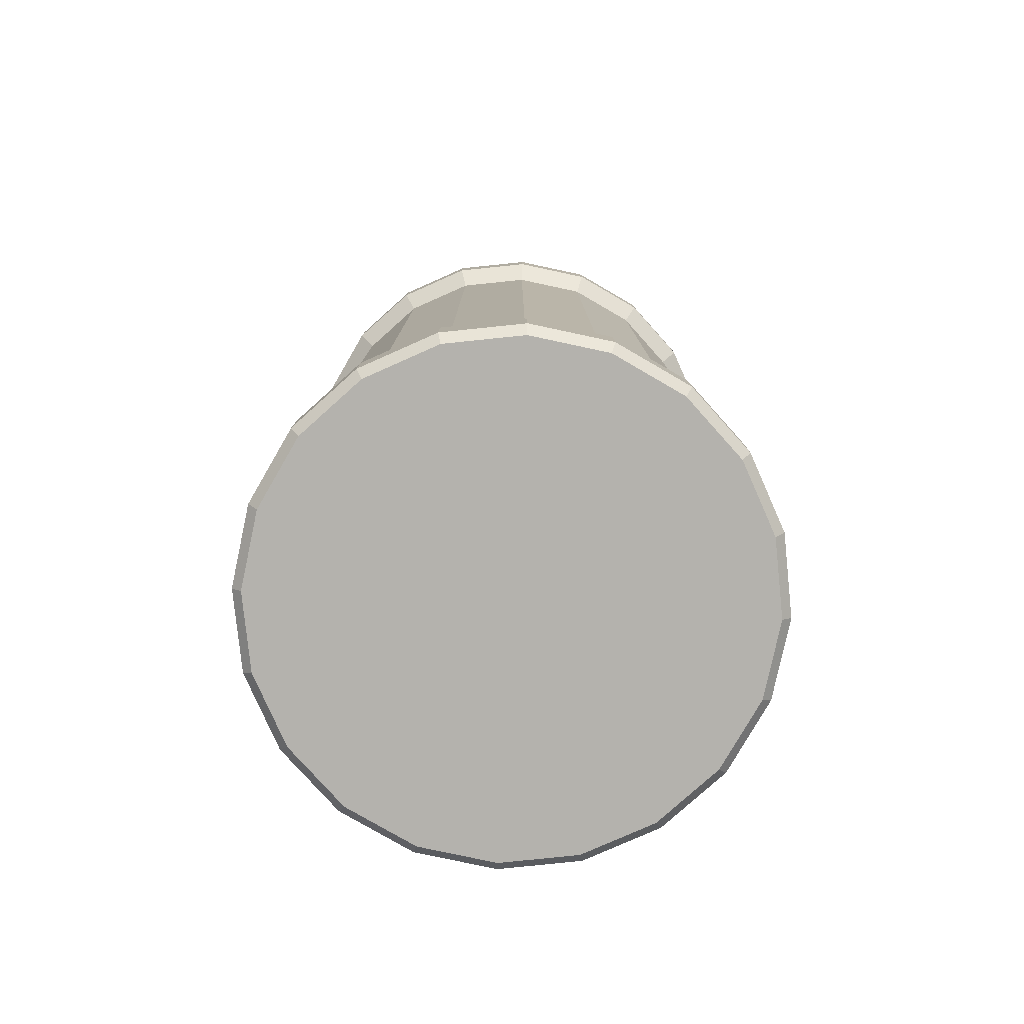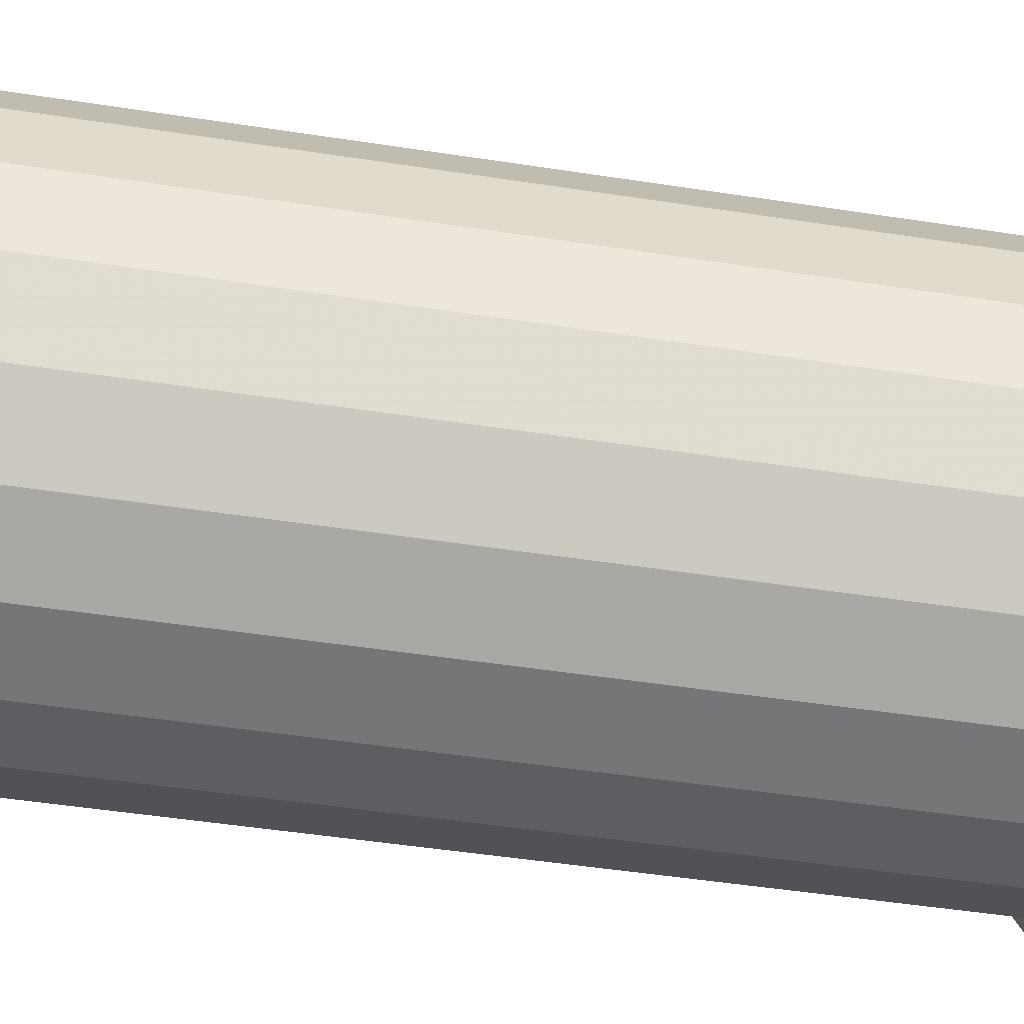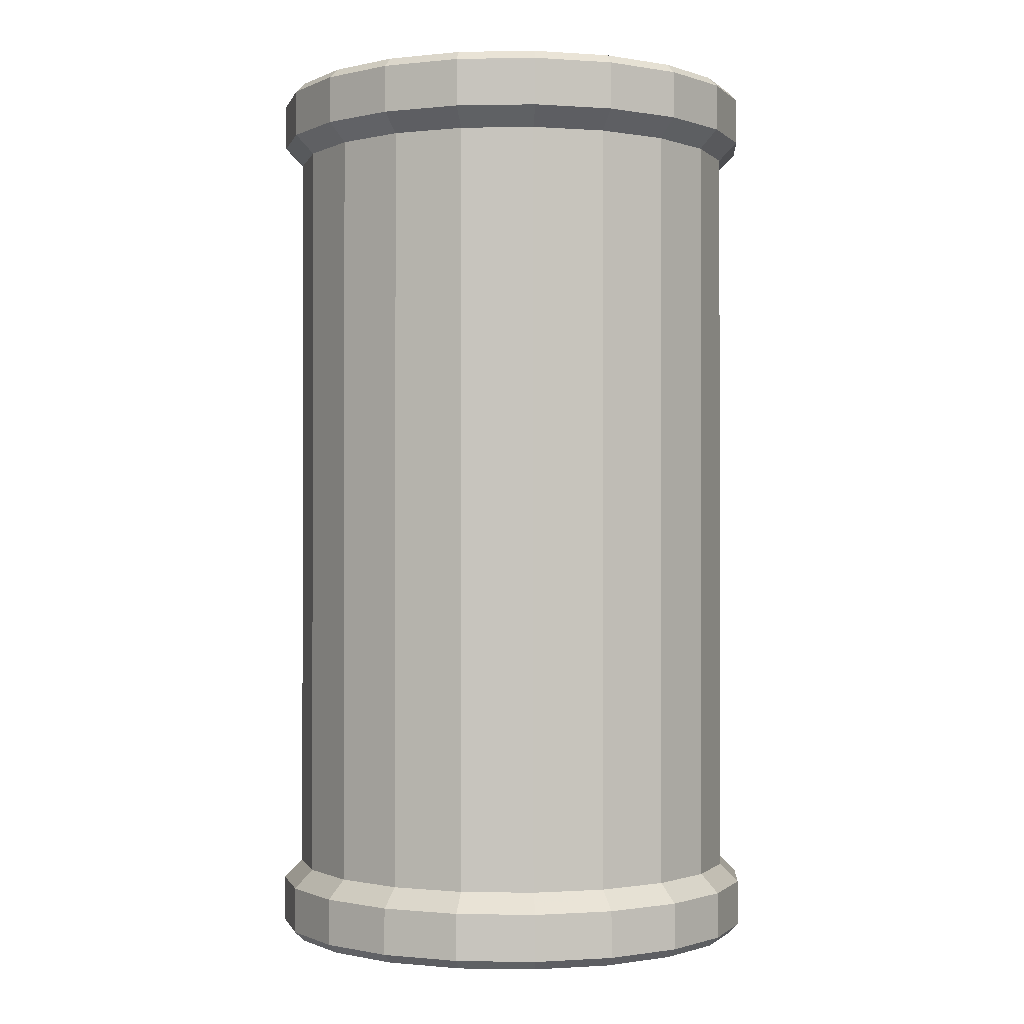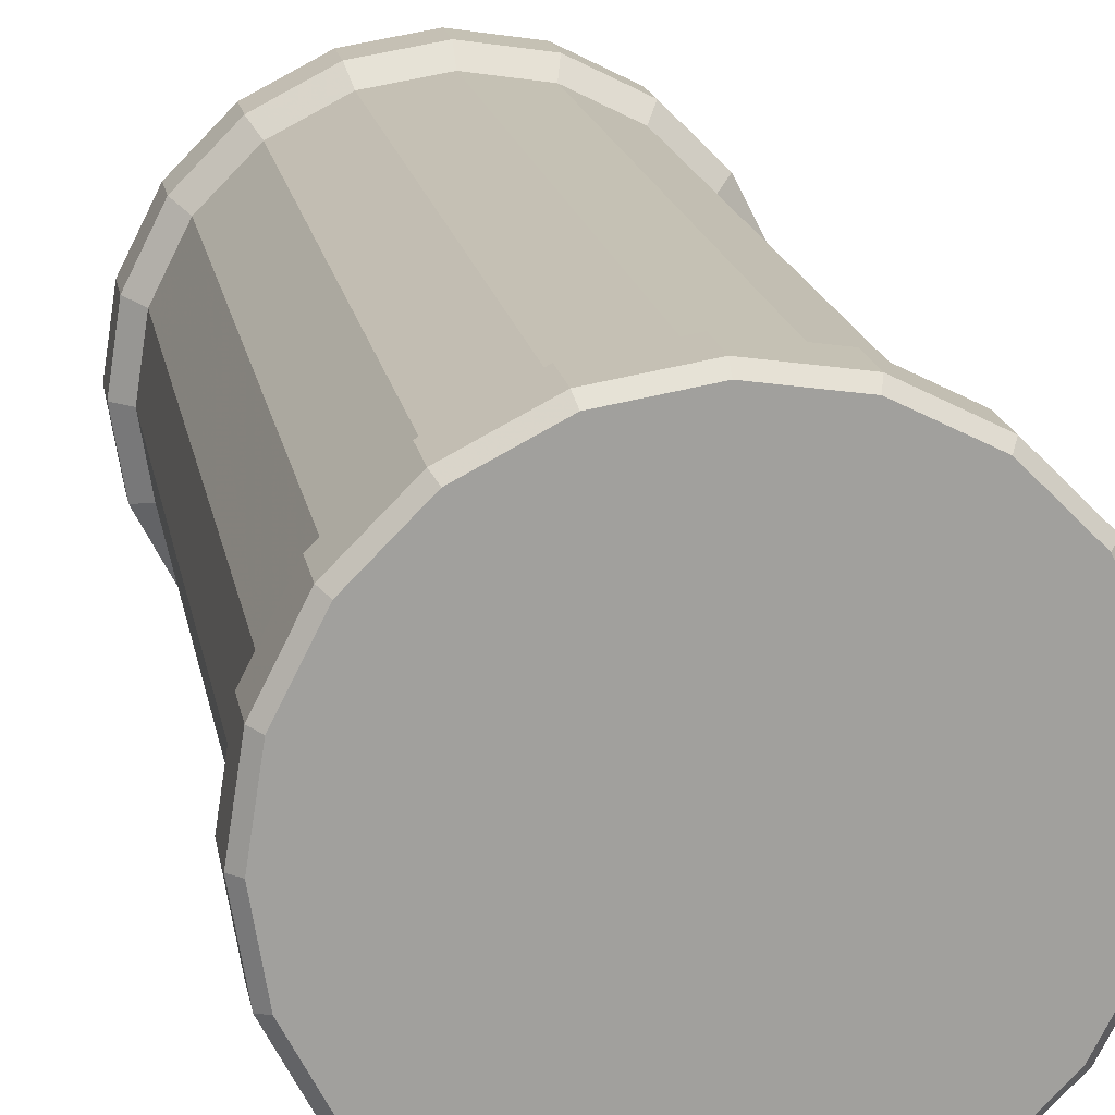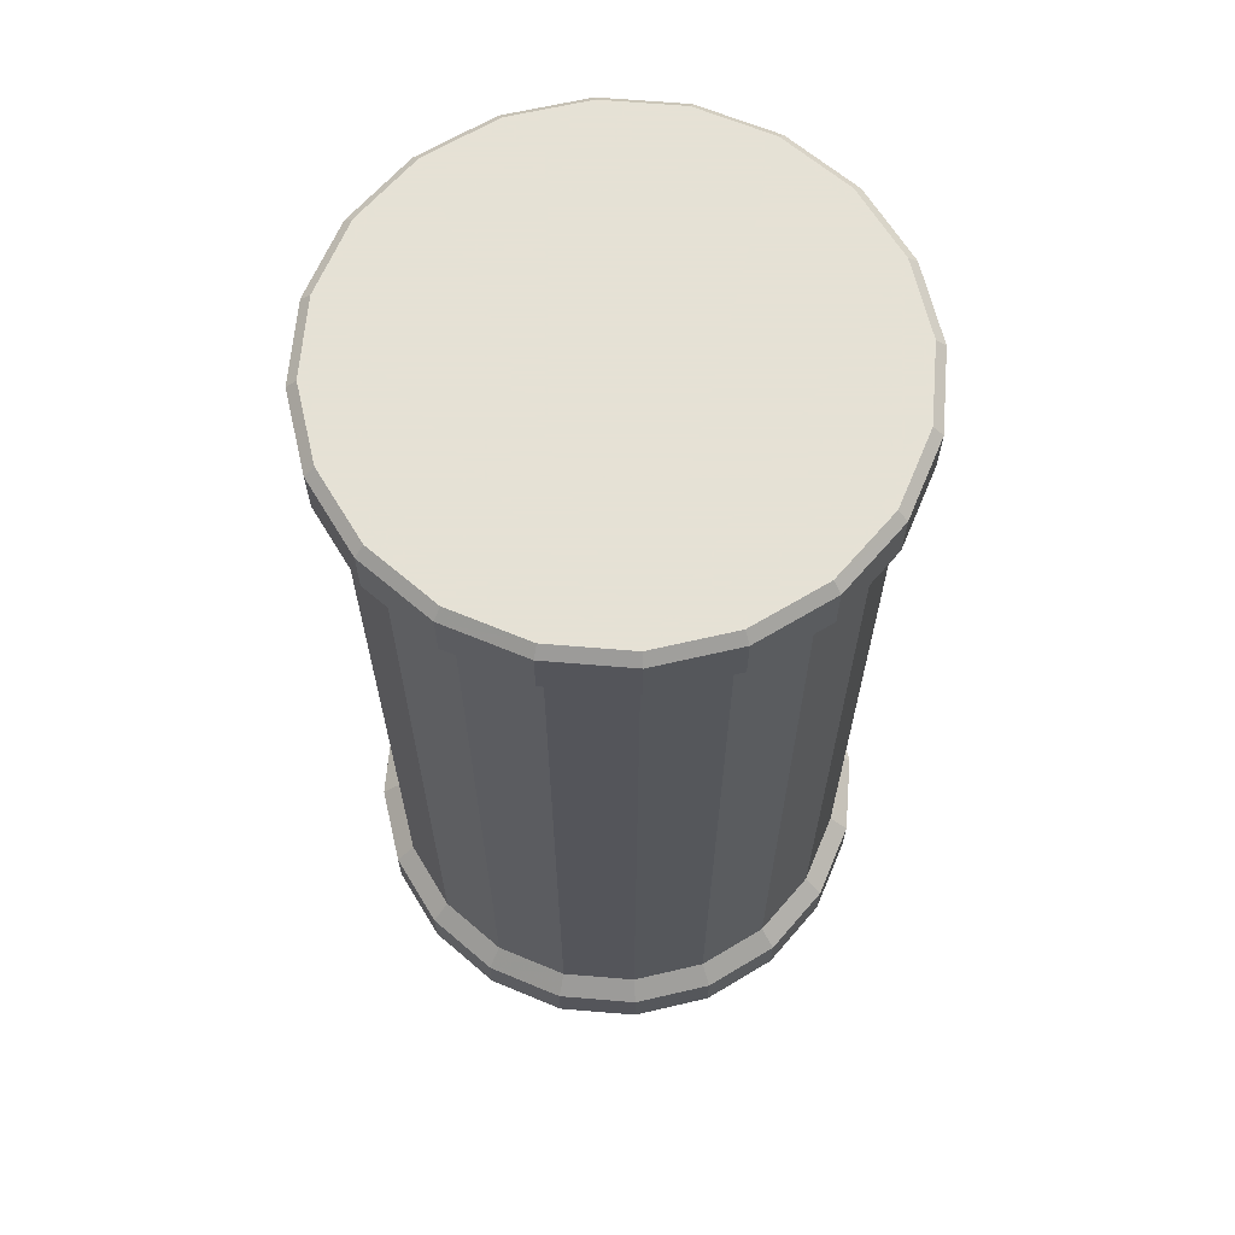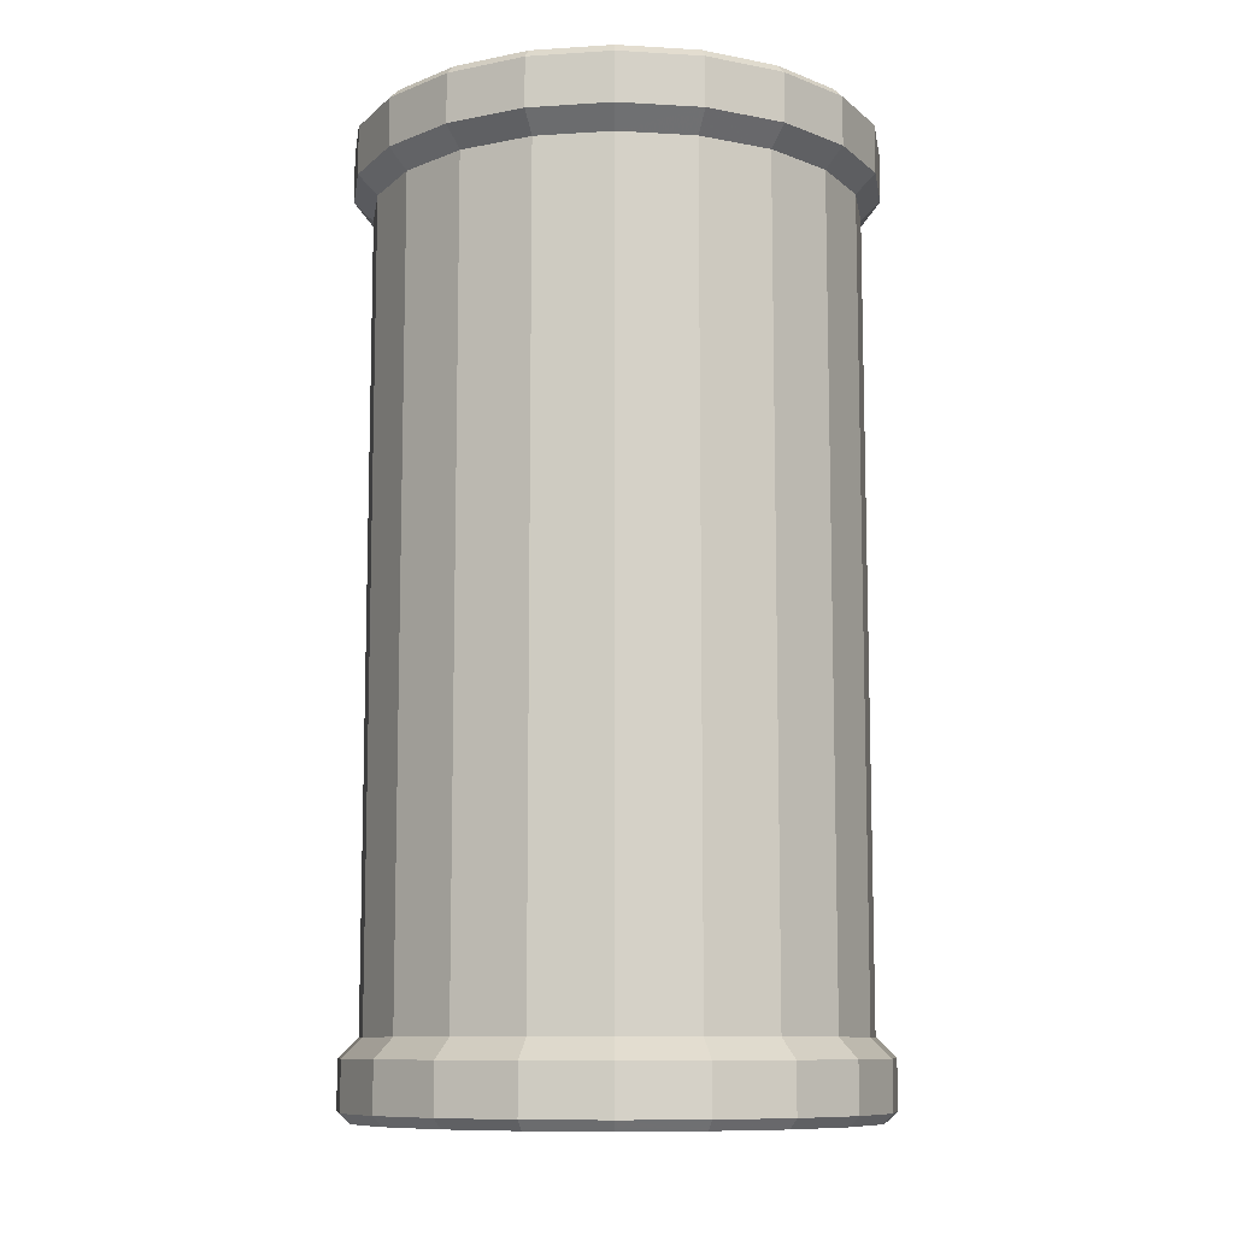
<metadata>
{"format":"obj","ext":"obj","renderer":"f3d","projection":"perspective","resolution":1024,"background":"white","views":[{"elev":-79.5,"azim":-129.1,"up":"+Y"},{"elev":-47.9,"azim":-99.9,"up":"+Z"},{"elev":-0.8,"azim":66.7,"up":"+Y"},{"elev":18.6,"azim":-10.6,"up":"+Z"},{"elev":64.9,"azim":121.8,"up":"+Y"},{"elev":-9.9,"azim":36.4,"up":"+Y"}]}
</metadata>
<code>
o P00000
v -0.5385 0.7208 0
v -0.5397 0.7208 0.007725
v -0.5432 0.7208 0.01469
v -0.5378 0.7188 0.008351
v -0.5364 0.7188 0
v -0.5416 0.7188 0.01588
v -0.5378 0.7138 0.008351
v -0.5364 0.7138 0
v -0.5416 0.7138 0.01588
v -0.5387 0.7128 0.008038
v -0.5424 0.7128 0.01529
v -0.5375 0.7128 0
v -0.5554 0.7128 0.02474
v -0.5845 0.7128 0.01529
v -0.5554 0.7128 -0.02474
v -0.5424 0.7128 -0.01529
v -0.5387 0.7128 -0.008038
v -0.5378 0.7138 -0.008351
v -0.5378 0.7188 -0.008351
v -0.5416 0.7138 -0.01588
v -0.5476 0.7138 -0.02186
v -0.5416 0.7188 -0.01588
v -0.5476 0.7188 -0.02186
v -0.5432 0.7208 -0.01469
v -0.5397 0.7208 -0.007725
v -0.5488 0.7208 -0.02022
v -0.5557 0.7208 -0.02378
v -0.5635 0.7208 -0.025
v -0.5551 0.7188 -0.0257
v -0.5635 0.7188 -0.02703
v -0.5551 0.7138 -0.0257
v -0.5635 0.7138 -0.02703
v -0.5635 0.7128 -0.02601
v -0.5718 0.7138 -0.0257
v -0.5715 0.7128 -0.02474
v -0.5794 0.7138 -0.02186
v -0.5718 0.7188 -0.0257
v -0.5794 0.7188 -0.02186
v -0.5712 0.7208 -0.02378
v -0.5782 0.7208 -0.02022
v -0.5837 0.7208 -0.01469
v -0.5873 0.7208 -0.007725
v -0.5885 0.7208 0
v -0.5873 0.7208 0.007725
v -0.5905 0.7188 0
v -0.5892 0.7188 0.008351
v -0.5892 0.7188 -0.008351
v -0.5905 0.7138 0
v -0.5895 0.7128 0
v -0.5892 0.7138 0.008351
v -0.5892 0.7138 -0.008351
v -0.5853 0.7138 -0.01588
v -0.5882 0.7128 -0.008038
v -0.5845 0.7128 -0.01529
v -0.5788 0.7128 -0.02105
v -0.5853 0.7188 -0.01588
v -0.5882 0.7128 0.008038
v -0.5853 0.7138 0.01588
v -0.5794 0.7138 0.02186
v -0.5853 0.7188 0.01588
v -0.5794 0.7188 0.02186
v -0.5837 0.7208 0.01469
v -0.5782 0.7208 0.02022
v -0.5712 0.7208 0.02378
v -0.5635 0.7208 0.025
v -0.5557 0.7208 0.02378
v -0.5488 0.7208 0.02022
v -0.5432 0.8033 0.01469
v -0.5488 0.8033 0.02022
v -0.5397 0.8033 0.007725
v -0.5416 0.8053 0.01588
v -0.5476 0.8053 0.02186
v -0.5378 0.8053 0.008351
v -0.5416 0.8103 0.01588
v -0.5476 0.8103 0.02186
v -0.5378 0.8103 0.008351
v -0.5424 0.8113 0.01529
v -0.5482 0.8113 0.02105
v -0.5387 0.8113 0.008038
v -0.5387 0.8113 -0.008038
v -0.5482 0.8113 -0.02105
v -0.5788 0.8113 -0.02105
v -0.5635 0.8113 0.02601
v -0.5375 0.8113 0
v -0.5364 0.8103 0
v -0.5378 0.8103 -0.008351
v -0.5364 0.8053 0
v -0.5378 0.8053 -0.008351
v -0.5385 0.8033 0
v -0.5397 0.8033 -0.007725
v -0.5432 0.8033 -0.01469
v -0.5488 0.8033 -0.02022
v -0.5416 0.8053 -0.01588
v -0.5476 0.8053 -0.02186
v -0.5416 0.8103 -0.01588
v -0.5424 0.8113 -0.01529
v -0.5476 0.8103 -0.02186
v -0.5551 0.8103 -0.0257
v -0.5635 0.8103 -0.02703
v -0.5554 0.8113 -0.02474
v -0.5551 0.8053 -0.0257
v -0.5557 0.8033 -0.02378
v -0.5635 0.8053 -0.02703
v -0.5635 0.8033 -0.025
v -0.5718 0.8053 -0.0257
v -0.5712 0.8033 -0.02378
v -0.5794 0.8053 -0.02186
v -0.5718 0.8103 -0.0257
v -0.5794 0.8103 -0.02186
v -0.5715 0.8113 -0.02474
v -0.5635 0.8113 -0.02601
v -0.5853 0.8103 -0.01588
v -0.5853 0.8053 -0.01588
v -0.5845 0.8113 -0.01529
v -0.5892 0.8103 -0.008351
v -0.5892 0.8053 -0.008351
v -0.5905 0.8103 0
v -0.5882 0.8113 -0.008038
v -0.5882 0.8113 0.008038
v -0.5895 0.8113 0
v -0.5892 0.8103 0.008351
v -0.5845 0.8113 0.01529
v -0.5788 0.8113 0.02105
v -0.5853 0.8103 0.01588
v -0.5853 0.8053 0.01588
v -0.5794 0.8103 0.02186
v -0.5794 0.8053 0.02186
v -0.5718 0.8103 0.0257
v -0.5718 0.8053 0.0257
v -0.5635 0.8103 0.02703
v -0.5715 0.8113 0.02474
v -0.5635 0.8053 0.02703
v -0.5551 0.8103 0.0257
v -0.5554 0.8113 0.02474
v -0.5551 0.8053 0.0257
v -0.5557 0.8033 0.02378
v -0.5635 0.8033 0.025
v -0.5712 0.8033 0.02378
v -0.5782 0.8033 0.02022
v -0.5837 0.8033 0.01469
v -0.5873 0.8033 0.007725
v -0.5885 0.8033 0
v -0.5892 0.8053 0.008351
v -0.5905 0.8053 0
v -0.5873 0.8033 -0.007725
v -0.5837 0.8033 -0.01469
v -0.5782 0.8033 -0.02022
v -0.5476 0.7188 0.02186
v -0.5551 0.7188 0.0257
v -0.5476 0.7138 0.02186
v -0.5551 0.7138 0.0257
v -0.5482 0.7128 0.02105
v -0.5635 0.7138 0.02703
v -0.5635 0.7128 0.02601
v -0.5718 0.7138 0.0257
v -0.5635 0.7188 0.02703
v -0.5718 0.7188 0.0257
v -0.5715 0.7128 0.02474
v -0.5788 0.7128 0.02105
v -0.5482 0.7128 -0.02105
f 1 4 5
f 2 6 4
f 4 8 5
f 6 7 4
f 12 7 10
f 10 9 11
f 140 63 139
f 17 8 12
f 16 18 17
f 5 18 19
f 19 20 22
f 160 20 16
f 22 21 23
f 24 19 22
f 24 23 26
f 102 28 104
f 26 29 27
f 27 30 28
f 29 32 30
f 23 31 29
f 31 160 15
f 32 15 33
f 35 32 33
f 30 34 37
f 55 34 35
f 37 36 38
f 40 37 38
f 39 30 37
f 68 2 70
f 40 56 41
f 102 26 27
f 44 45 46
f 42 45 43
f 45 50 46
f 47 48 45
f 48 53 49
f 57 48 49
f 56 51 47
f 51 54 53
f 52 55 54
f 38 52 56
f 41 47 42
f 14 50 57
f 46 58 60
f 59 14 159
f 60 59 61
f 63 60 61
f 62 46 60
f 90 24 91
f 96 120 131
f 145 41 42
f 69 3 68
f 69 71 72
f 70 71 68
f 71 75 72
f 73 74 71
f 75 77 78
f 74 79 77
f 76 84 79
f 85 80 84
f 88 85 87
f 87 76 73
f 90 87 89
f 89 73 70
f 89 25 90
f 91 88 90
f 91 94 93
f 93 86 88
f 94 95 93
f 86 96 80
f 95 81 96
f 81 98 100
f 101 97 94
f 100 99 111
f 103 98 101
f 92 101 94
f 102 103 101
f 106 103 104
f 105 99 103
f 147 105 106
f 107 108 105
f 99 110 111
f 108 82 110
f 138 65 137
f 109 114 82
f 113 109 107
f 116 112 113
f 114 115 118
f 144 115 116
f 118 117 120
f 117 119 120
f 121 122 119
f 122 126 123
f 125 121 143
f 127 124 125
f 129 126 127
f 126 131 123
f 132 128 129
f 128 83 131
f 130 134 83
f 135 130 132
f 133 78 134
f 72 133 135
f 136 72 135
f 137 135 132
f 137 129 138
f 142 44 141
f 139 125 140
f 138 127 139
f 140 143 141
f 141 144 142
f 143 117 144
f 145 144 116
f 152 154 55
f 140 44 62
f 69 66 67
f 139 64 138
f 137 66 136
f 146 116 113
f 147 41 146
f 146 107 147
f 70 1 89
f 106 40 147
f 142 42 43
f 104 39 106
f 91 26 92
f 66 148 67
f 3 148 6
f 149 150 148
f 148 9 6
f 152 151 13
f 11 150 152
f 13 153 154
f 156 151 149
f 154 155 158
f 157 153 156
f 65 149 66
f 65 157 156
f 64 61 157
f 61 155 157
f 158 59 159
f 25 5 19
f 1 2 4
f 2 3 6
f 4 7 8
f 6 9 7
f 12 8 7
f 10 7 9
f 140 62 63
f 17 18 8
f 16 20 18
f 5 8 18
f 19 18 20
f 160 21 20
f 22 20 21
f 24 25 19
f 24 22 23
f 102 27 28
f 26 23 29
f 27 29 30
f 29 31 32
f 23 21 31
f 31 21 160
f 32 31 15
f 35 34 32
f 30 32 34
f 55 36 34
f 37 34 36
f 40 39 37
f 39 28 30
f 68 3 2
f 40 38 56
f 102 92 26
f 44 43 45
f 42 47 45
f 45 48 50
f 47 51 48
f 48 51 53
f 57 50 48
f 56 52 51
f 51 52 54
f 52 36 55
f 38 36 52
f 41 56 47
f 14 58 50
f 46 50 58
f 59 58 14
f 60 58 59
f 63 62 60
f 62 44 46
f 90 25 24
f 131 83 134
f 134 78 77
f 77 79 84
f 84 80 77
f 80 96 77
f 96 81 100
f 100 111 110
f 110 82 114
f 114 118 120
f 120 119 131
f 119 122 131
f 122 123 131
f 131 134 96
f 134 77 96
f 96 100 110
f 110 114 96
f 114 120 96
f 145 146 41
f 69 67 3
f 69 68 71
f 70 73 71
f 71 74 75
f 73 76 74
f 75 74 77
f 74 76 79
f 76 85 84
f 85 86 80
f 88 86 85
f 87 85 76
f 90 88 87
f 89 87 73
f 89 1 25
f 91 93 88
f 91 92 94
f 93 95 86
f 94 97 95
f 86 95 96
f 95 97 81
f 81 97 98
f 101 98 97
f 100 98 99
f 103 99 98
f 92 102 101
f 102 104 103
f 106 105 103
f 105 108 99
f 147 107 105
f 107 109 108
f 99 108 110
f 108 109 82
f 138 64 65
f 109 112 114
f 113 112 109
f 116 115 112
f 114 112 115
f 144 117 115
f 118 115 117
f 117 121 119
f 121 124 122
f 122 124 126
f 125 124 121
f 127 126 124
f 129 128 126
f 126 128 131
f 132 130 128
f 128 130 83
f 130 133 134
f 135 133 130
f 133 75 78
f 72 75 133
f 136 69 72
f 137 136 135
f 137 132 129
f 142 43 44
f 139 127 125
f 138 129 127
f 140 125 143
f 141 143 144
f 143 121 117
f 145 142 144
f 154 158 159
f 159 14 57
f 57 49 53
f 53 54 57
f 54 55 57
f 55 35 33
f 33 15 55
f 15 160 55
f 160 16 17
f 17 12 10
f 10 11 152
f 152 13 154
f 154 159 55
f 159 57 55
f 160 17 55
f 17 10 55
f 10 152 55
f 140 141 44
f 69 136 66
f 139 63 64
f 137 65 66
f 146 145 116
f 147 40 41
f 146 113 107
f 70 2 1
f 106 39 40
f 142 145 42
f 104 28 39
f 91 24 26
f 66 149 148
f 3 67 148
f 149 151 150
f 148 150 9
f 152 150 151
f 11 9 150
f 13 151 153
f 156 153 151
f 154 153 155
f 157 155 153
f 65 156 149
f 65 64 157
f 64 63 61
f 61 59 155
f 158 155 59
f 25 1 5

</code>
